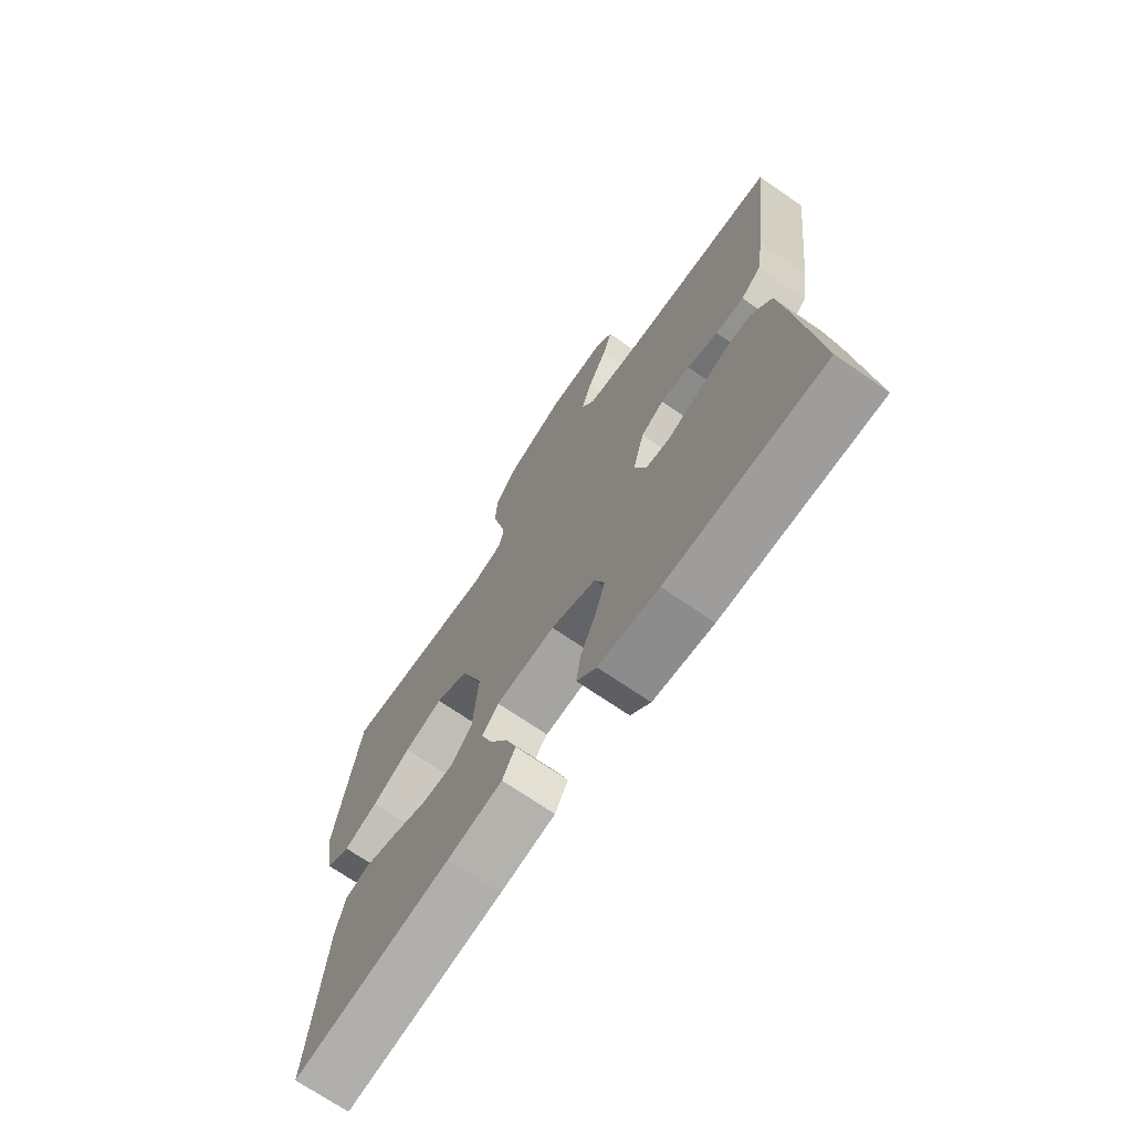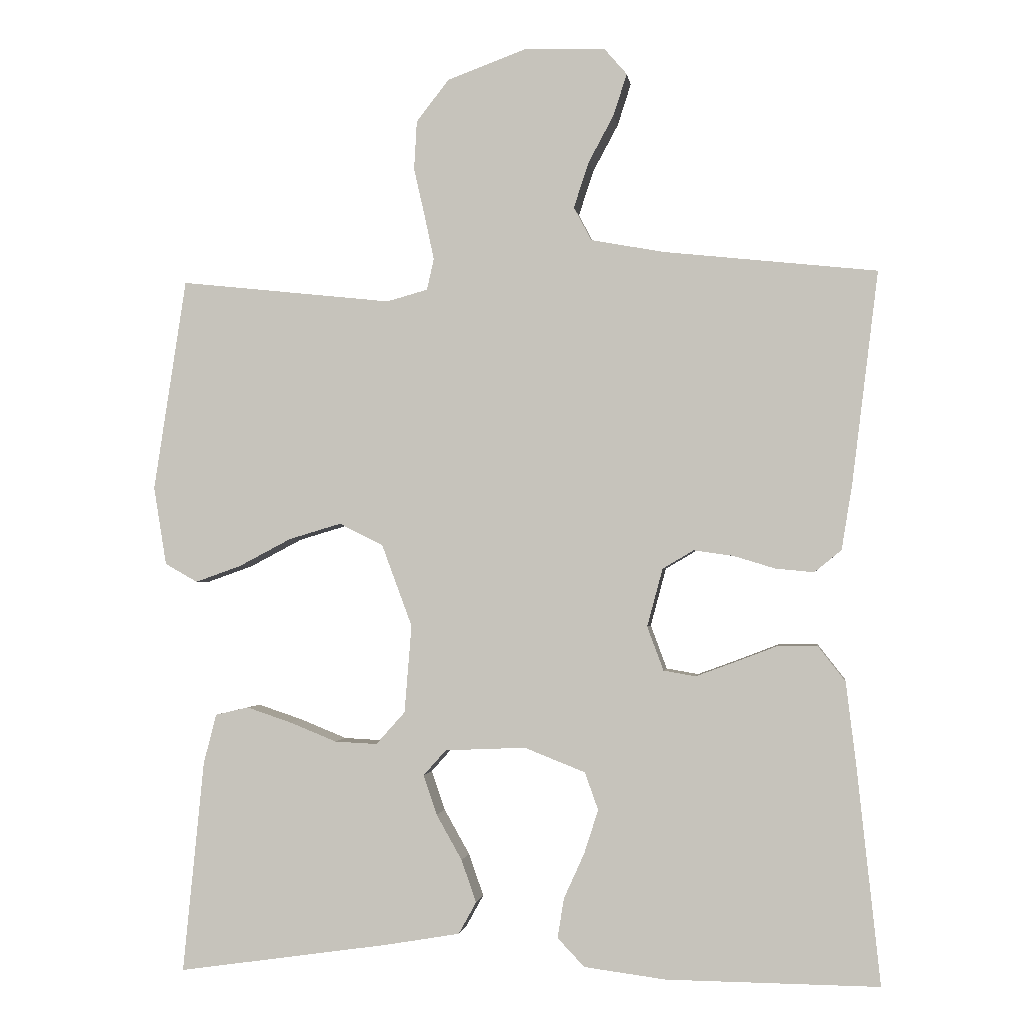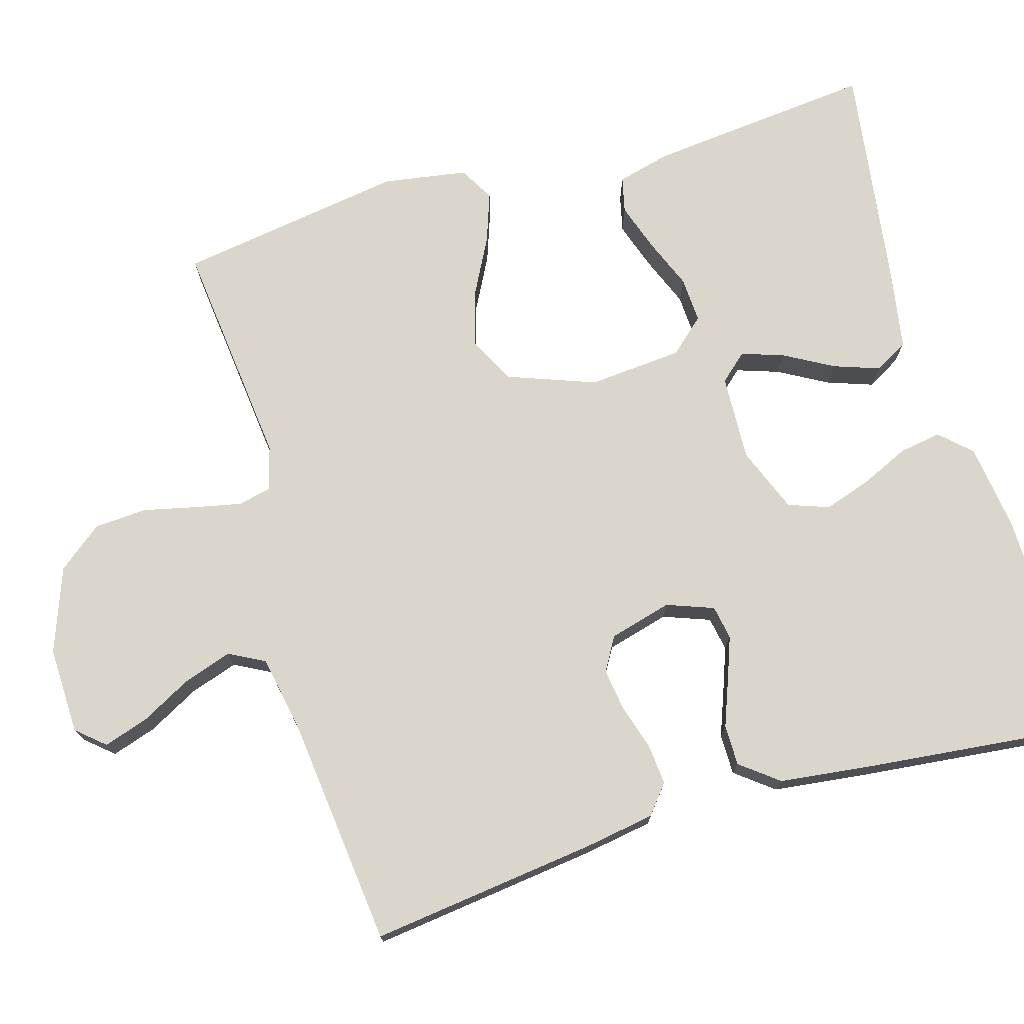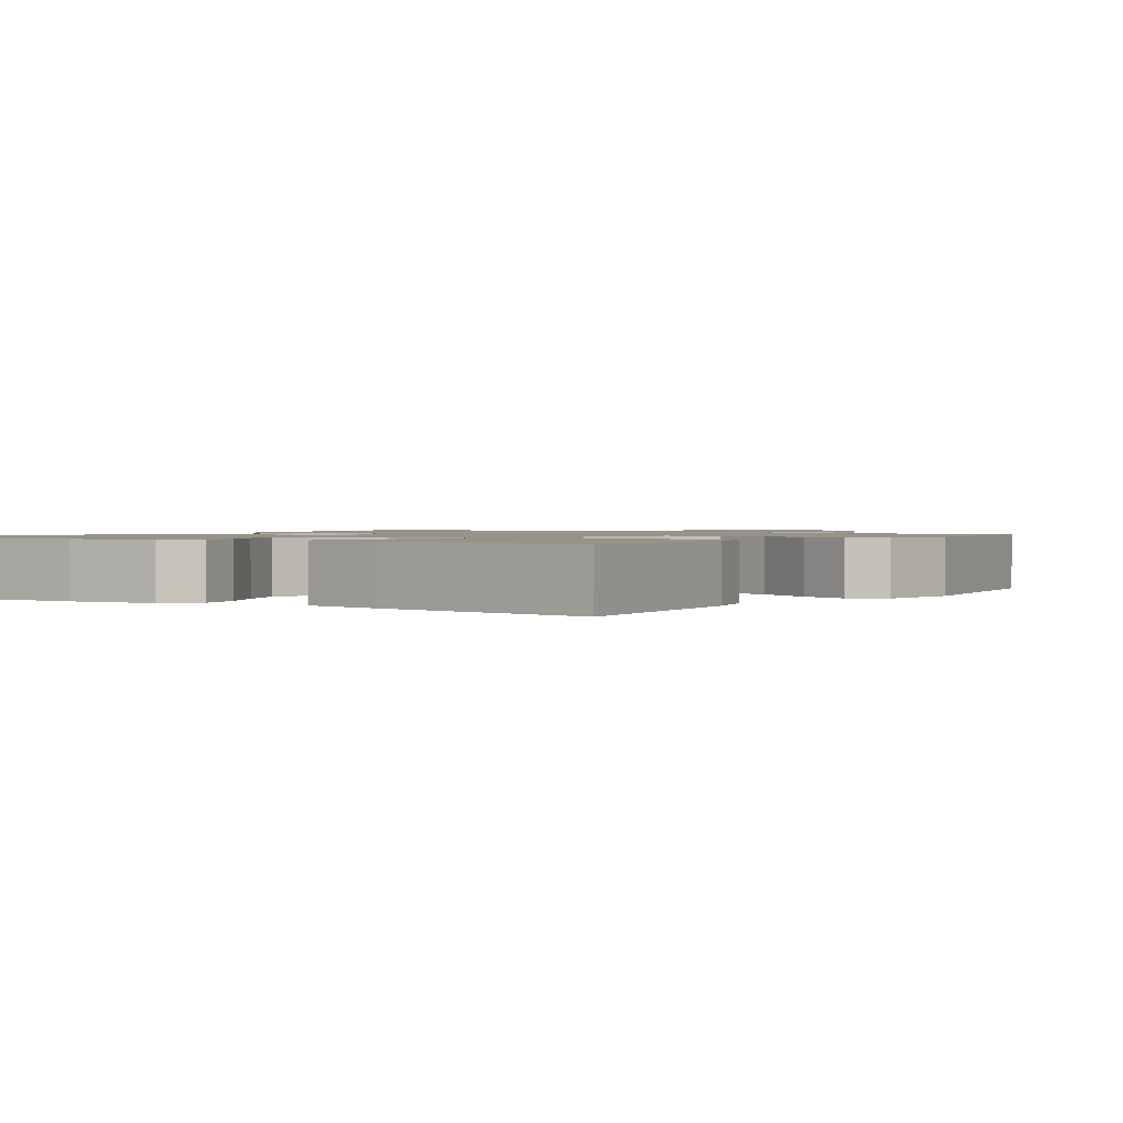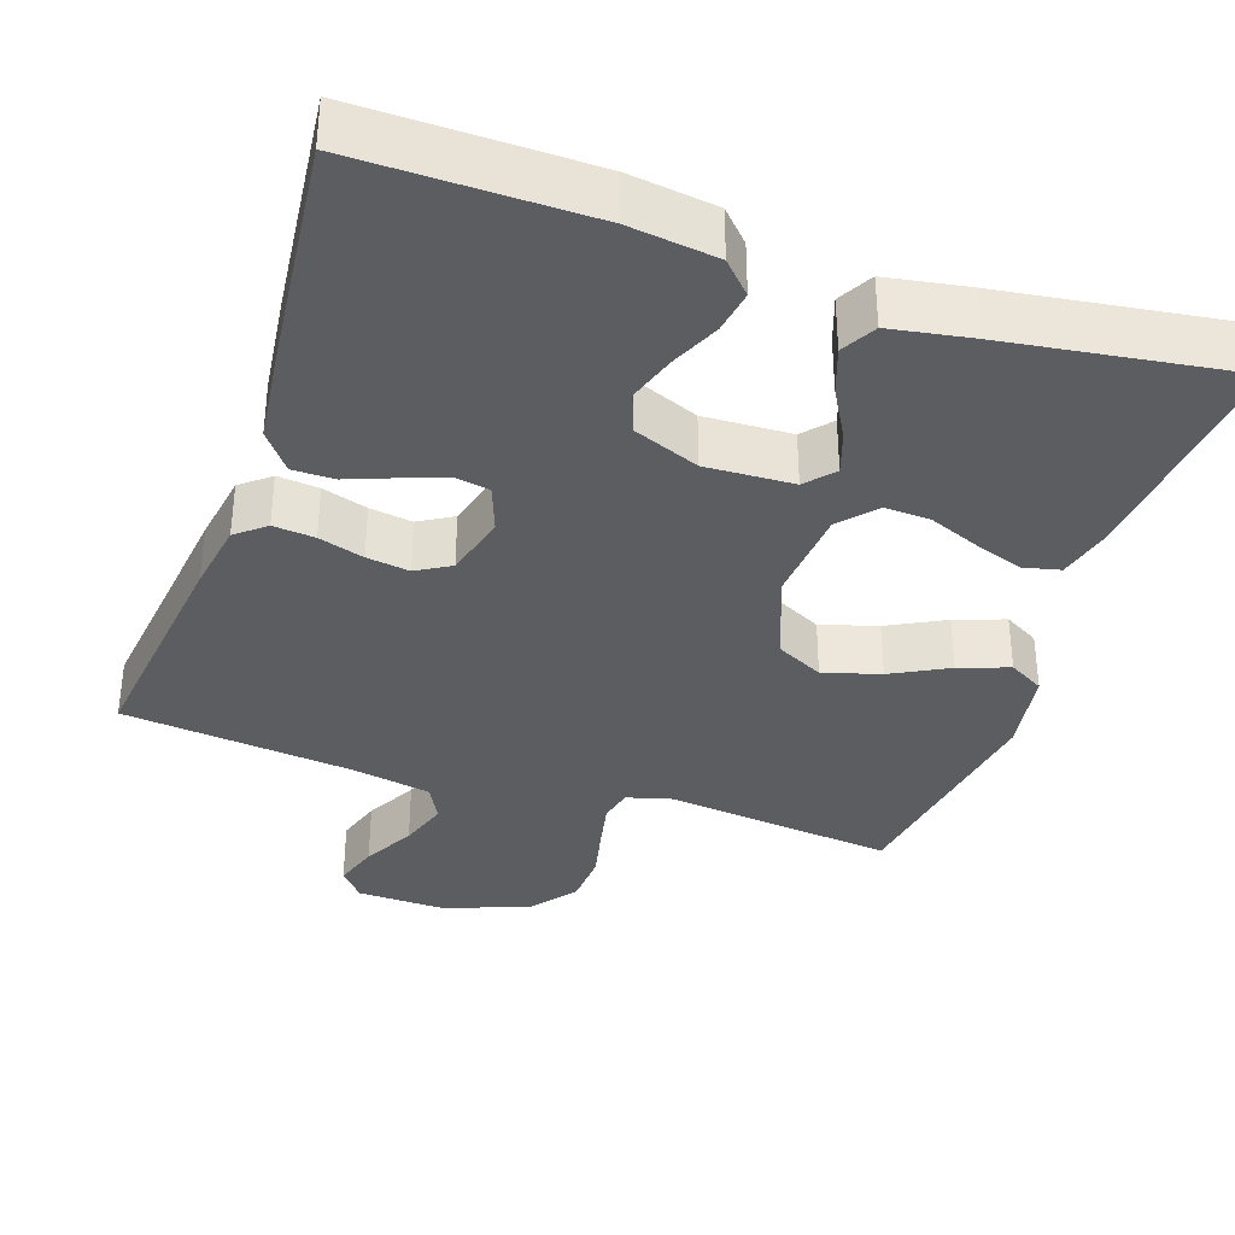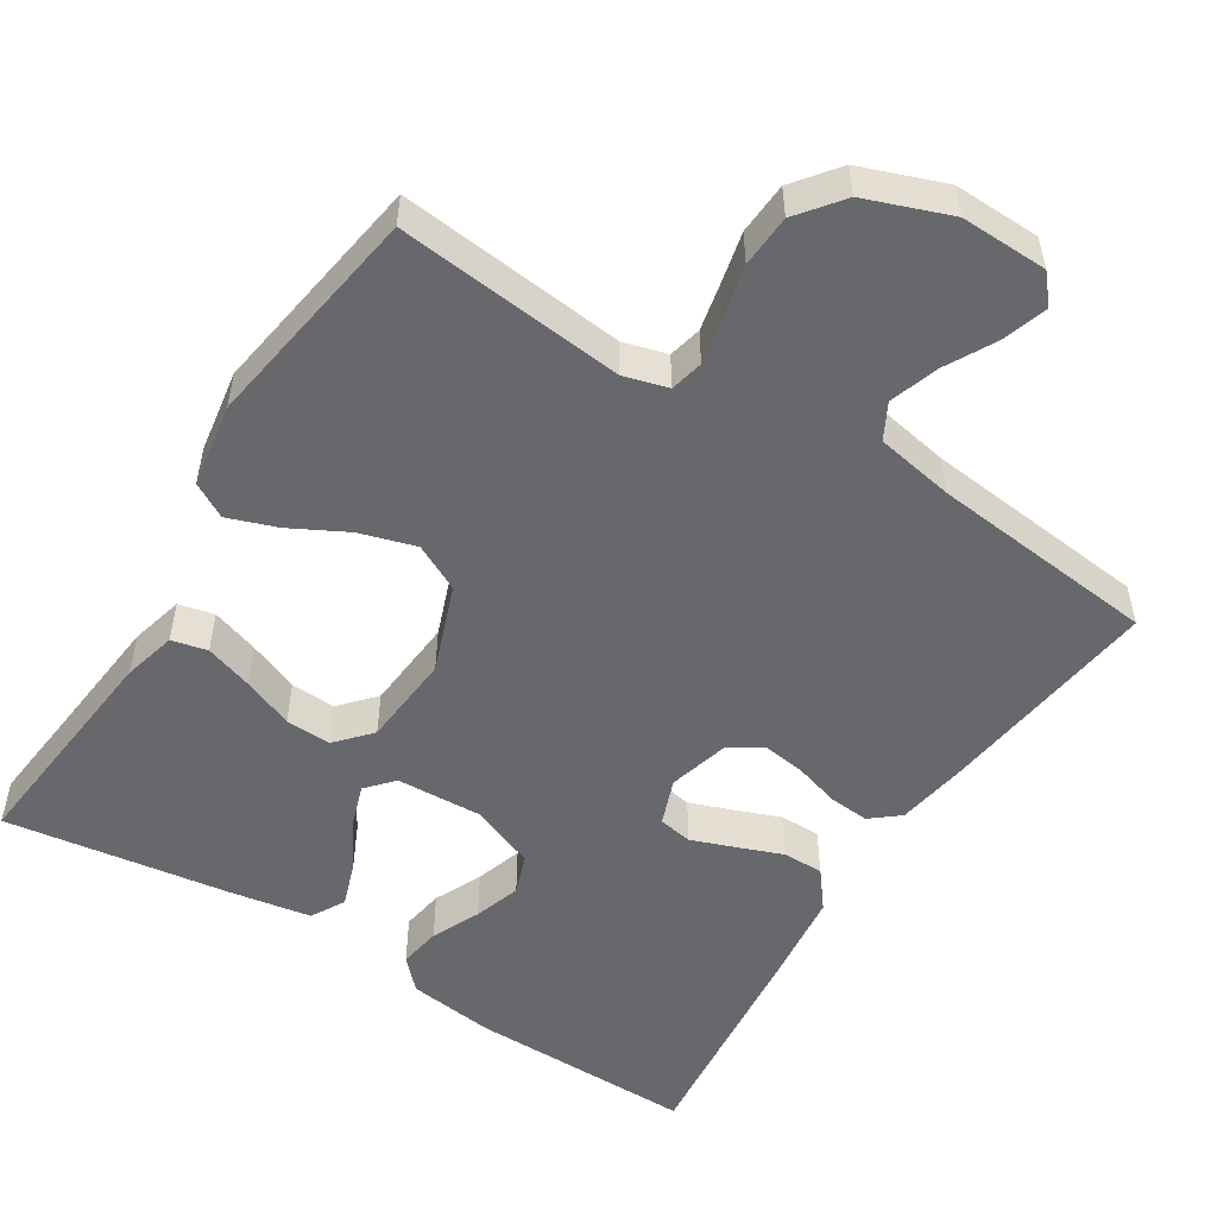
<metadata>
{"format":"obj","ext":"obj","renderer":"f3d","projection":"perspective","resolution":1024,"background":"white","views":[{"elev":-71.1,"azim":55.5,"up":"+Z"},{"elev":-1.5,"azim":7.7,"up":"+Z"},{"elev":73.9,"azim":73.6,"up":"+Y"},{"elev":1.3,"azim":-146.5,"up":"+Y"},{"elev":-35.7,"azim":161.2,"up":"+Y"},{"elev":-52.3,"azim":-32.2,"up":"+Y"}]}
</metadata>
<code>
v 0.5 0.07 -0.5
v 0.2 0.07 -0.497
v 0.085 0.07 -0.482
v 0.047 0.07 -0.442
v 0.056 0.07 -0.386
v 0.085 0.07 -0.322
v 0.105 0.07 -0.26
v 0.086 0.07 -0.207
v 0 0.07 -0.173
v -0.114 0.07 -0.178
v -0.146 0.07 -0.214
v -0.127 0.07 -0.27
v -0.091 0.07 -0.334
v -0.07 0.07 -0.394
v -0.095 0.07 -0.439
v -0.2 0.07 -0.457
v -0.5 0.07 -0.5
v -0.47 0.07 -0.2
v -0.452 0.07 -0.13
v -0.405 0.07 -0.119
v -0.342 0.07 -0.14
v -0.275 0.07 -0.167
v -0.215 0.07 -0.17
v -0.174 0.07 -0.124
v -0.164 0.07 0
v -0.207 0.07 0.116
v -0.269 0.07 0.147
v -0.343 0.07 0.125
v -0.417 0.07 0.086
v -0.482 0.07 0.063
v -0.528 0.07 0.089
v -0.546 0.07 0.2
v -0.5 0.07 0.5
v -0.2 0.07 0.468
v -0.142 0.07 0.484
v -0.132 0.07 0.528
v -0.145 0.07 0.589
v -0.161 0.07 0.659
v -0.157 0.07 0.728
v -0.111 0.07 0.787
v 0 0.07 0.828
v 0.115 0.07 0.825
v 0.147 0.07 0.788
v 0.128 0.07 0.729
v 0.092 0.07 0.662
v 0.071 0.07 0.598
v 0.096 0.07 0.551
v 0.2 0.07 0.532
v 0.5 0.07 0.5
v 0.463 0.07 0.2
v 0.448 0.07 0.108
v 0.41 0.07 0.077
v 0.356 0.07 0.082
v 0.297 0.07 0.1
v 0.241 0.07 0.108
v 0.197 0.07 0.082
v 0.175 0.07 0
v 0.198 0.07 -0.062
v 0.243 0.07 -0.07
v 0.3 0.07 -0.049
v 0.36 0.07 -0.026
v 0.414 0.07 -0.026
v 0.453 0.07 -0.076
v 0.468 0.07 -0.2
v 0.5 0 -0.5
v 0.2 0 -0.497
v 0.085 0 -0.482
v 0.047 0 -0.442
v 0.056 0 -0.386
v 0.085 0 -0.322
v 0.105 0 -0.26
v 0.086 0 -0.207
v 0 0 -0.173
v -0.114 0 -0.178
v -0.146 0 -0.214
v -0.127 0 -0.27
v -0.091 0 -0.334
v -0.07 0 -0.394
v -0.095 0 -0.439
v -0.2 0 -0.457
v -0.5 0 -0.5
v -0.47 0 -0.2
v -0.452 0 -0.13
v -0.405 0 -0.119
v -0.342 0 -0.14
v -0.275 0 -0.167
v -0.215 0 -0.17
v -0.174 0 -0.124
v -0.164 0 0
v -0.207 0 0.116
v -0.269 0 0.147
v -0.343 0 0.125
v -0.417 0 0.086
v -0.482 0 0.063
v -0.528 0 0.089
v -0.546 0 0.2
v -0.5 0 0.5
v -0.2 0 0.468
v -0.142 0 0.484
v -0.132 0 0.528
v -0.145 0 0.589
v -0.161 0 0.659
v -0.157 0 0.728
v -0.111 0 0.787
v 0 0 0.828
v 0.115 0 0.825
v 0.147 0 0.788
v 0.128 0 0.729
v 0.092 0 0.662
v 0.071 0 0.598
v 0.096 0 0.551
v 0.2 0 0.532
v 0.5 0 0.5
v 0.463 0 0.2
v 0.448 0 0.108
v 0.41 0 0.077
v 0.356 0 0.082
v 0.297 0 0.1
v 0.241 0 0.108
v 0.197 0 0.082
v 0.175 0 0
v 0.198 0 -0.062
v 0.243 0 -0.07
v 0.3 0 -0.049
v 0.36 0 -0.026
v 0.414 0 -0.026
v 0.453 0 -0.076
v 0.468 0 -0.2
f 60 61 62 63
f 59 60 63 64
f 58 59 64 1
f 51 52 53 54
f 51 54 55
f 48 49 50 51
f 47 48 51 55
f 46 47 55 56
f 42 43 44 45
f 42 45 46
f 41 42 46
f 37 38 39 40
f 36 37 40 41
f 35 36 41 46
f 31 32 33 34
f 31 34 35
f 28 29 30 31
f 27 28 31 35
f 26 27 35 46
f 19 20 21 22
f 17 18 19 22
f 17 22 23
f 16 17 23 24
f 12 13 14 15
f 11 12 15 16
f 3 4 5 6
f 3 6 7
f 58 1 2 3
f 57 58 3 7
f 25 26 46 56
f 11 16 24 25
f 10 11 25
f 9 10 25 56
f 8 9 56 57
f 7 8 57
f 127 126 125 124
f 128 127 124 123
f 65 128 123 122
f 118 117 116 115
f 119 118 115
f 115 114 113 112
f 119 115 112 111
f 120 119 111 110
f 109 108 107 106
f 110 109 106
f 110 106 105
f 104 103 102 101
f 105 104 101 100
f 110 105 100 99
f 98 97 96 95
f 99 98 95
f 95 94 93 92
f 99 95 92 91
f 110 99 91 90
f 86 85 84 83
f 86 83 82 81
f 87 86 81
f 88 87 81 80
f 79 78 77 76
f 80 79 76 75
f 70 69 68 67
f 71 70 67
f 67 66 65 122
f 71 67 122 121
f 120 110 90 89
f 89 88 80 75
f 89 75 74
f 120 89 74 73
f 121 120 73 72
f 121 72 71
f 1 65 66 2
f 2 66 67 3
f 3 67 68 4
f 4 68 69 5
f 5 69 70 6
f 6 70 71 7
f 7 71 72 8
f 8 72 73 9
f 9 73 74 10
f 10 74 75 11
f 11 75 76 12
f 12 76 77 13
f 13 77 78 14
f 14 78 79 15
f 15 79 80 16
f 16 80 81 17
f 17 81 82 18
f 18 82 83 19
f 19 83 84 20
f 20 84 85 21
f 21 85 86 22
f 22 86 87 23
f 23 87 88 24
f 24 88 89 25
f 25 89 90 26
f 26 90 91 27
f 27 91 92 28
f 28 92 93 29
f 29 93 94 30
f 30 94 95 31
f 31 95 96 32
f 32 96 97 33
f 33 97 98 34
f 34 98 99 35
f 35 99 100 36
f 36 100 101 37
f 37 101 102 38
f 38 102 103 39
f 39 103 104 40
f 40 104 105 41
f 41 105 106 42
f 42 106 107 43
f 43 107 108 44
f 44 108 109 45
f 45 109 110 46
f 46 110 111 47
f 47 111 112 48
f 48 112 113 49
f 49 113 114 50
f 50 114 115 51
f 51 115 116 52
f 52 116 117 53
f 53 117 118 54
f 54 118 119 55
f 55 119 120 56
f 56 120 121 57
f 57 121 122 58
f 58 122 123 59
f 59 123 124 60
f 60 124 125 61
f 61 125 126 62
f 62 126 127 63
f 63 127 128 64
f 64 128 65 1

</code>
